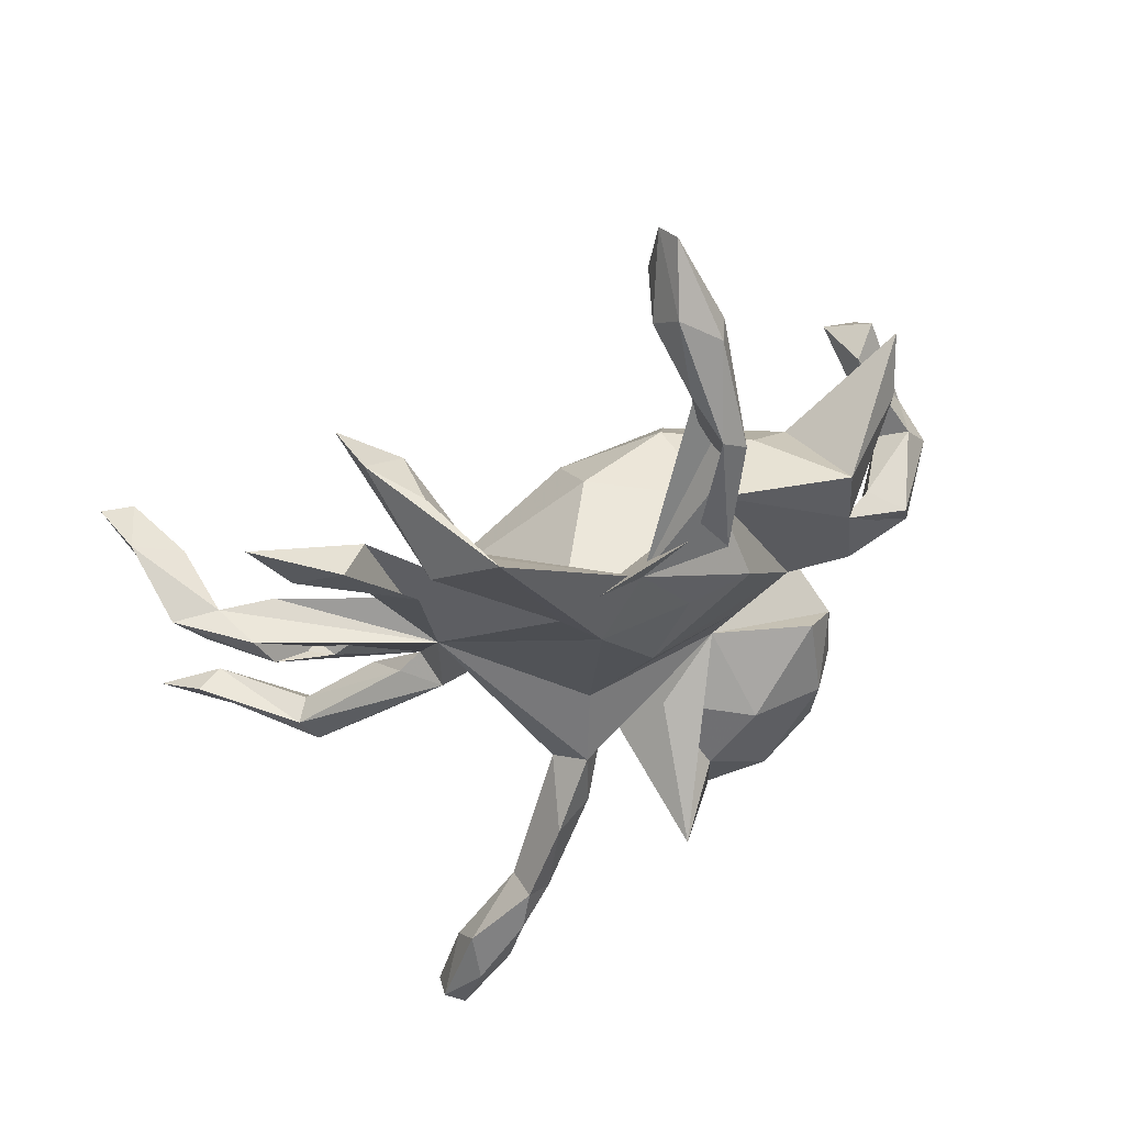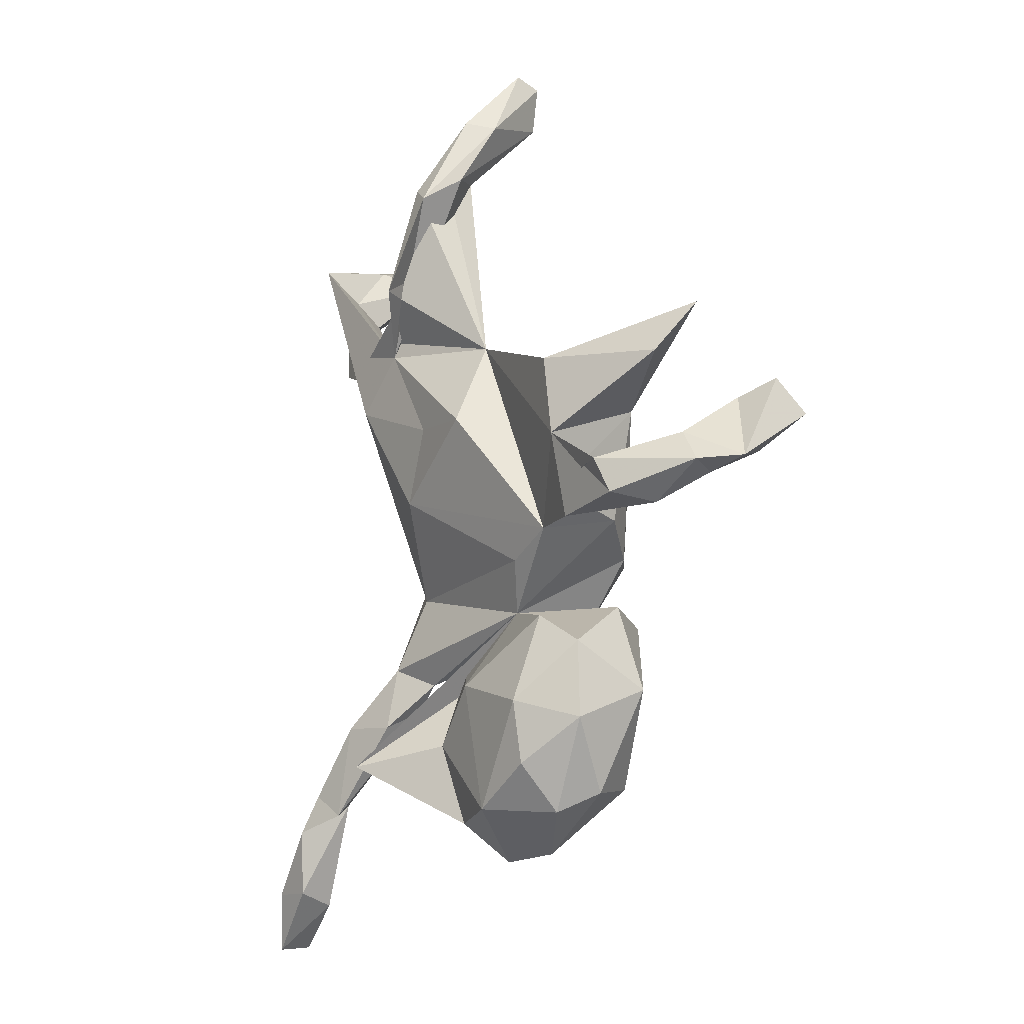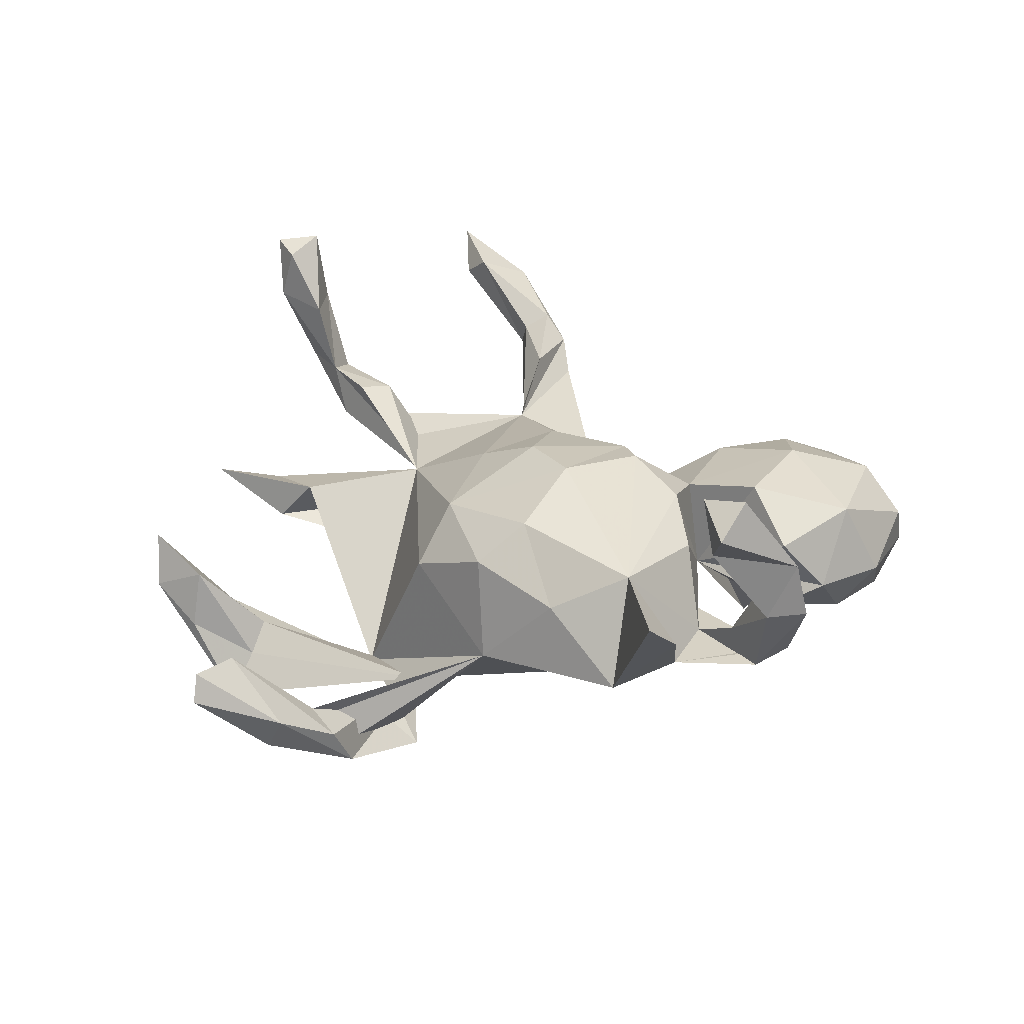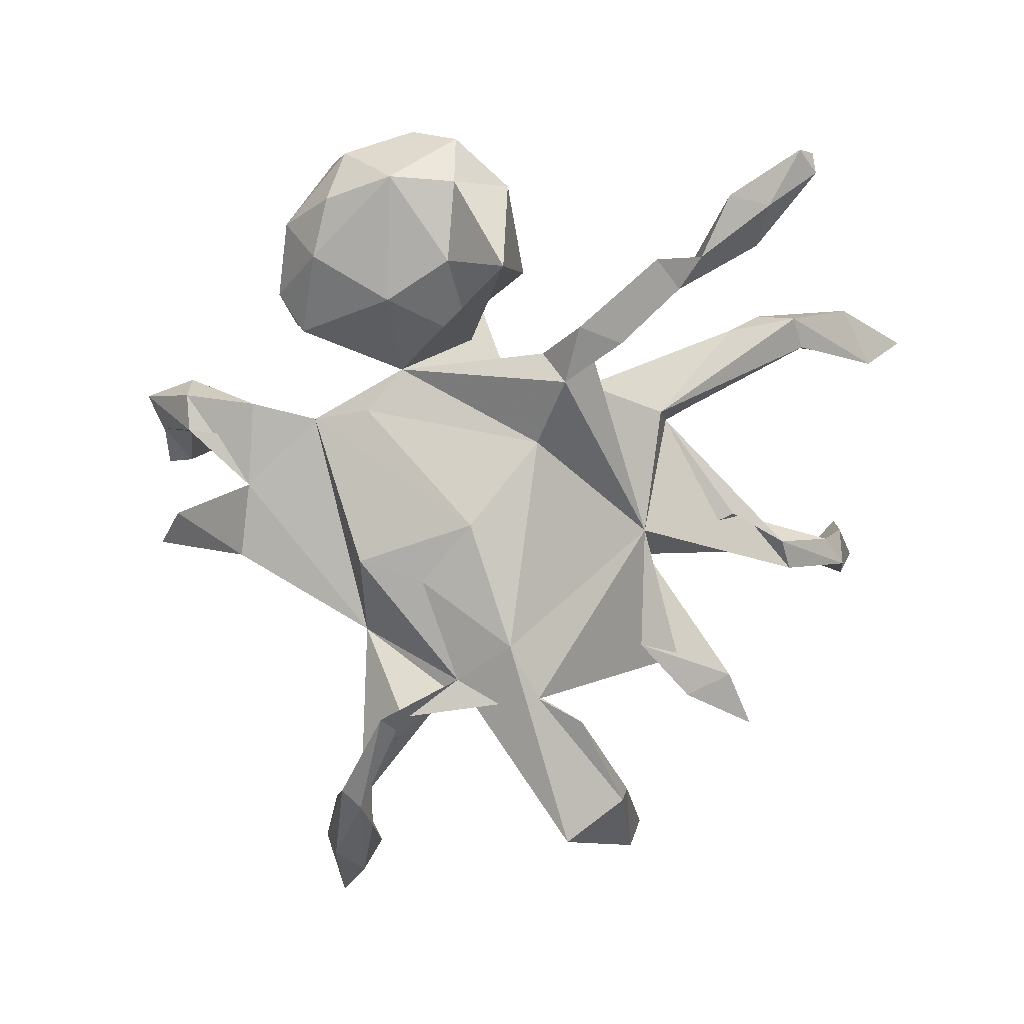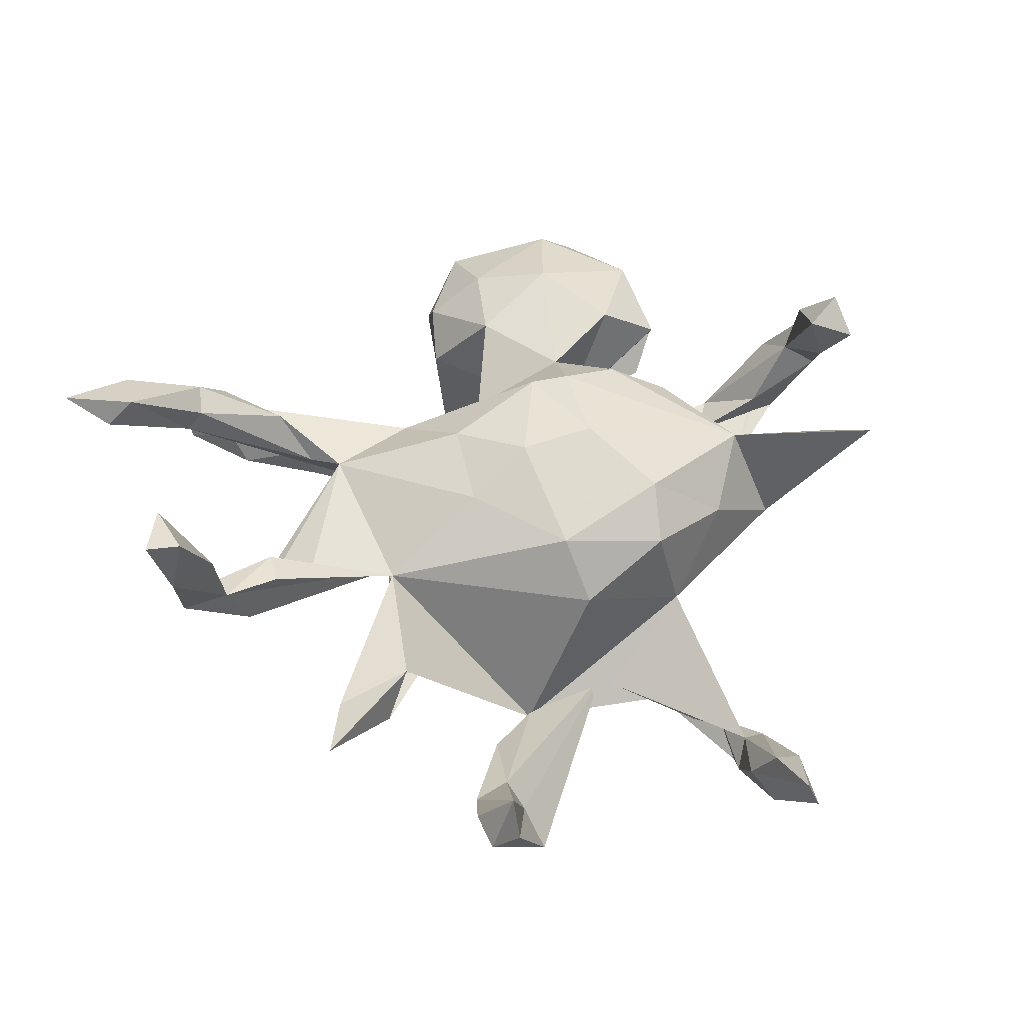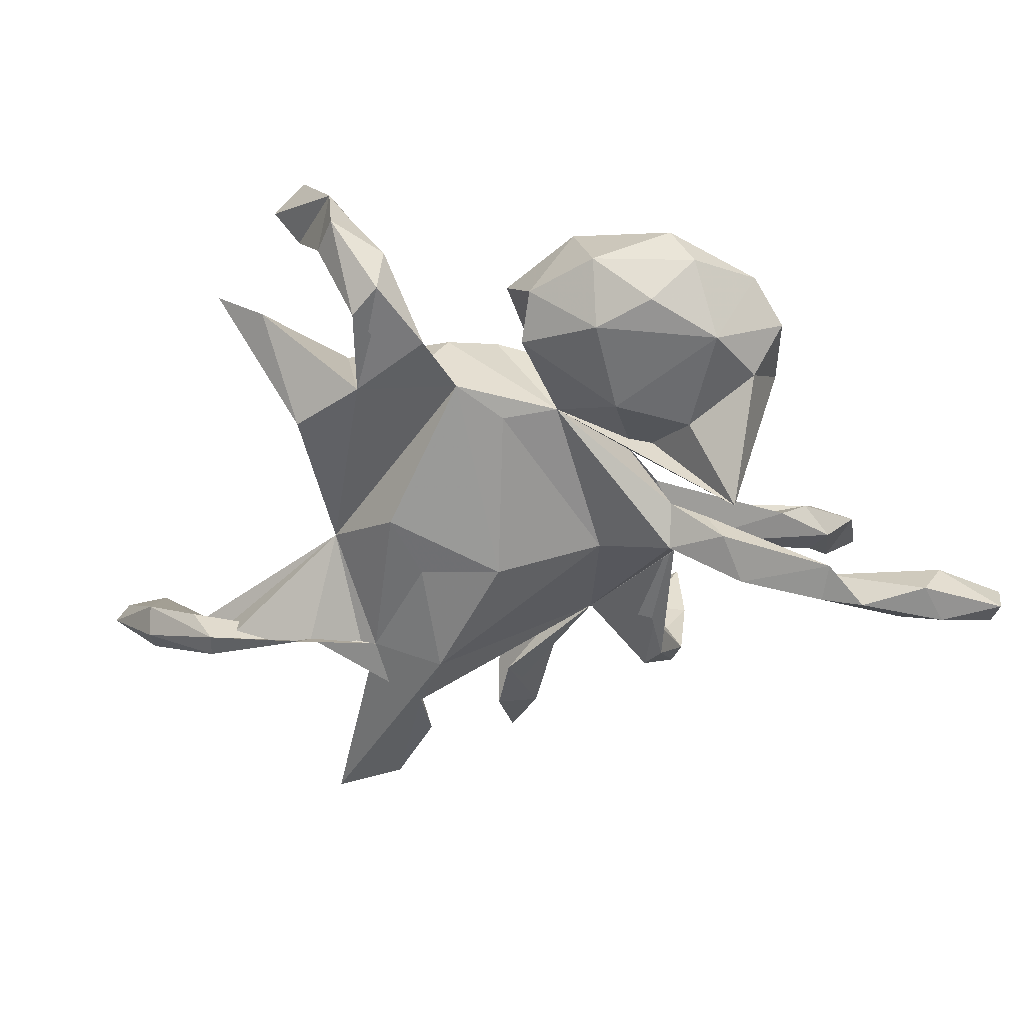
<metadata>
{"format":"obj","ext":"obj","renderer":"f3d","projection":"perspective","resolution":1024,"background":"white","views":[{"elev":54.9,"azim":160.0,"up":"+Y"},{"elev":-12.8,"azim":-108.7,"up":"+Y"},{"elev":26.3,"azim":-128.4,"up":"+Z"},{"elev":-75.0,"azim":-12.0,"up":"+Z"},{"elev":50.0,"azim":151.1,"up":"+Z"},{"elev":-43.5,"azim":-59.7,"up":"+Z"}]}
</metadata>
<code>
v 0.7753 0.07918 0.3862
v 0.7449 0.09555 0.284
v 0.7189 0.08797 0.3712
v 0.7184 0.005541 0.2694
v 0.727 0.02098 0.3952
v 0.5284 0.2639 0.00038
v 0.6607 0.06538 0.265
v -0.07775 0.7537 0.03205
v -0.09316 0.8323 0.03573
v 0.3996 0.2748 0.02785
v -0.1065 0.8484 -0.007241
v -0.6102 0.09032 0.3255
v 0.4292 0.5973 0.01339
v 0.6389 -0.339 0.2815
v 0.7464 -0.3781 0.3121
v 0.7167 0.04198 0.1472
v 0.4105 0.615 -0.07619
v -0.05652 0.7164 -0.04443
v 0.3417 0.566 -0.04486
v -0.5414 0.1185 0.3132
v 0.637 0.04686 0.1412
v -0.5694 0.12 0.2209
v 0.593 0.3574 0.01943
v 0.6879 -0.3363 0.2497
v -0.5893 0.2734 0.1411
v 0.03457 0.2091 0.1119
v -0.6149 0.1457 0.2707
v -0.1059 0.04975 0.1894
v -0.07883 0.7626 -0.0894
v -0.5815 0.02574 0.2494
v 0.5423 0.04866 0.1311
v -0.1318 0.2721 0.07984
v -0.3782 0.1343 0.1058
v 0.4537 0.3074 -0.04135
v 0.0198 0.02569 0.1804
v -0.1109 0.6189 -0.102
v 0.1395 0.04891 0.1289
v 0.5271 -0.009282 0.1225
v 0.5719 -0.003436 0.0408
v -0.1389 0.7284 -0.12
v -0.1637 0.1929 0.1439
v 0.6675 -0.004659 0.126
v 0.5076 -0.349 0.1732
v 0.4886 -0.3909 0.1962
v 0.1014 -0.08785 0.1517
v 0.3246 0.07279 0.03502
v 0.6003 0.04868 0.05631
v -0.6109 -0.02339 0.1498
v 0.3702 0.4808 -0.136
v -0.1614 0.7159 -0.07096
v 0.6142 -0.4286 0.2452
v -0.1664 0.2888 -0.08924
v -0.1357 -0.09069 0.1842
v -0.6497 0.000887 0.1946
v -0.07694 -0.1165 0.175
v 0.4683 -0.03679 0.04256
v 0.304 0.01276 -0.02533
v 0.377 -0.2801 0.1613
v 0.02702 0.2869 0.01647
v -0.08198 0.6485 -0.1438
v 0.3389 0.5851 -0.1426
v -0.2421 -0.09835 0.1427
v -0.5641 0.1909 0.07555
v 0.3075 -0.178 0.08806
v 0.5043 -0.4124 0.121
v 0.5334 -0.36 0.1324
v 0.3574 0.4762 -0.2108
v -0.6607 -0.01512 0.105
v 0.3422 0.2198 -0.06892
v 0.4402 -0.3965 0.1547
v 0.3483 -0.2154 0.086
v 0.1473 -0.2179 0.06471
v -0.2857 0.232 0.03912
v -0.159 0.6089 -0.1352
v -0.01621 -0.224 0.03911
v 0.389 -0.367 0.1069
v 0.2878 -0.2043 0.02343
v -0.3307 -0.04939 0.09119
v -0.4216 0.2023 -0.06949
v 0.1624 0.3053 -0.2396
v -0.1731 -0.1945 0.1091
v -0.3061 -0.2324 0.1424
v -0.5753 0.003968 0.1306
v 0.2806 0.4975 -0.2096
v -0.4332 0.07007 -0.06097
v -0.2498 -0.384 0.1528
v 0.01238 0.311 -0.2092
v 0.296 0.4584 -0.1623
v -0.5803 -0.07276 0.06733
v -0.09796 -0.3436 0.1143
v -0.4008 -0.016 -0.03871
v -0.1118 0.5937 -0.2046
v -0.6206 0.0379 0.09842
v -0.1518 0.5679 -0.2045
v -0.509 0.008789 0.02003
v 0.2686 0.5523 -0.2749
v -0.147 -0.4681 0.1155
v -0.5782 -0.06073 -0.01303
v -0.4065 -0.2151 0.06625
v -0.4543 -0.07735 -0.04426
v -0.07157 0.3978 -0.2213
v -0.4218 -0.3561 0.1042
v 0.1585 0.3024 -0.2312
v 0.2488 0.3348 -0.2338
v -0.2456 -0.1129 -0.06146
v -0.2041 0.1432 -0.1566
v -0.01844 -0.4103 -0.002761
v 0.09113 0.219 -0.2417
v -0.3373 -0.07262 -0.0413
v -0.3213 -0.5122 0.1084
v -0.1099 0.3984 -0.2566
v -0.08571 0.1507 -0.1814
v -0.1999 -0.1966 -0.04161
v -0.4453 -0.2819 -0.01998
v -0.5608 -0.001936 -0.03372
v 0.06598 -0.1337 -0.1273
v -0.05466 -0.4916 0.04409
v -0.02278 0.02688 -0.1878
v -0.08797 -0.2875 -0.0972
v 0.04173 -0.2937 -0.1191
v -0.158 -0.5882 0.05621
v -0.3968 -0.5272 0.03629
v -0.456 -0.4103 -0.02097
v 0.08804 -0.2625 -0.1754
v -0.3929 -0.3791 -0.1146
v 0.09152 -0.3368 -0.1296
v -0.388 -0.2336 -0.0664
v 0.1334 -0.3022 -0.1223
v -0.3766 -0.5592 -0.03293
v -0.07989 -0.5635 -0.04551
v -0.3901 -0.4822 -0.1
v -0.2484 -0.3366 -0.1518
v -0.1879 -0.6274 -0.052
v -0.2666 -0.6183 -0.003151
v -0.0653 -0.4598 -0.2917
v 0.091 -0.3673 -0.1931
v 0.1647 -0.3628 -0.2423
v -0.1586 -0.4294 -0.164
v 0.2456 -0.4954 -0.2225
v -0.2877 -0.5489 -0.1341
v -0.1757 -0.563 -0.1291
v 0.3165 -0.6771 -0.2388
v 0.1909 -0.5205 -0.2563
v 0.2365 -0.4822 -0.2833
v 0.3482 -0.5815 -0.2817
v 0.2588 -0.5472 -0.3077
v 0.3609 -0.6291 -0.2384
v 0.2822 -0.6574 -0.2988
v 0.4081 -0.7509 -0.254
v 0.4139 -0.724 -0.3044
v 0.3775 -0.7571 -0.3136
v 0.3476 -0.657 -0.3234
f 120 126 57
f 128 57 126
f 75 120 57
f 136 126 120
f 105 118 116
f 108 116 118
f 113 105 116
f 109 118 105
f 114 113 127
f 132 127 113
f 85 109 100
f 91 100 109
f 95 100 91
f 115 91 85
f 33 85 91
f 113 114 99
f 102 99 114
f 82 113 99
f 125 114 127
f 83 100 95
f 115 95 91
f 98 100 89
f 83 89 100
f 85 98 115
f 68 115 98
f 100 98 85
f 93 95 115
f 102 122 110
f 134 110 122
f 86 102 110
f 123 122 102
f 114 123 102
f 129 122 123
f 125 123 114
f 82 99 102
f 68 98 89
f 124 57 128
f 137 124 128
f 116 57 124
f 139 128 126
f 124 136 120
f 143 126 136
f 124 120 113
f 75 113 120
f 116 124 113
f 137 136 124
f 107 130 135
f 141 135 130
f 113 107 135
f 117 130 107
f 90 107 113
f 119 113 135
f 132 113 119
f 138 119 135
f 22 27 20
f 12 20 27
f 83 22 20
f 54 27 22
f 30 83 20
f 12 30 20
f 48 83 30
f 79 25 33
f 63 33 25
f 41 28 26
f 35 26 28
f 32 41 26
f 33 28 41
f 50 74 8
f 36 8 74
f 9 50 8
f 94 74 50
f 11 50 9
f 18 9 8
f 55 35 28
f 37 26 35
f 45 37 35
f 46 26 37
f 50 11 40
f 29 40 11
f 94 50 40
f 9 29 11
f 18 29 9
f 60 29 18
f 51 14 44
f 43 44 14
f 15 14 51
f 70 51 44
f 66 14 24
f 15 24 14
f 17 13 49
f 19 49 13
f 38 42 21
f 4 21 42
f 31 38 21
f 56 42 38
f 46 38 31
f 61 19 17
f 13 17 19
f 84 19 61
f 110 121 97
f 117 97 121
f 86 110 97
f 134 121 110
f 109 85 52
f 79 52 85
f 113 109 105
f 109 52 106
f 87 106 52
f 118 109 106
f 130 117 121
f 90 97 117
f 112 118 106
f 90 113 75
f 107 90 117
f 108 118 112
f 87 112 106
f 101 87 111
f 94 111 87
f 80 87 101
f 92 101 111
f 23 10 6
f 46 6 10
f 131 123 125
f 140 131 125
f 129 123 131
f 141 133 140
f 134 140 133
f 138 141 140
f 130 133 141
f 140 134 129
f 122 129 134
f 131 140 129
f 121 134 133
f 132 138 140
f 135 141 138
f 132 140 125
f 127 132 125
f 119 138 132
f 149 147 142
f 139 142 147
f 150 147 149
f 151 149 142
f 148 142 139
f 145 139 147
f 150 145 147
f 144 139 145
f 137 139 144
f 146 144 145
f 128 139 137
f 143 137 144
f 146 139 143
f 126 143 139
f 146 143 144
f 143 136 137
f 151 150 149
f 148 151 142
f 152 150 151
f 145 150 152
f 148 152 151
f 146 145 152
f 146 152 148
f 146 148 139
f 2 21 7
f 4 7 21
f 3 2 7
f 16 21 2
f 5 7 4
f 51 24 15
f 4 16 2
f 47 21 16
f 16 4 42
f 39 16 42
f 1 2 3
f 5 3 7
f 1 5 4
f 1 4 2
f 1 3 5
f 65 24 51
f 34 10 23
f 39 47 16
f 64 47 39
f 56 39 42
f 57 21 47
f 57 31 21
f 34 23 6
f 54 12 27
f 36 18 8
f 52 59 80
f 46 80 59
f 59 32 26
f 46 59 26
f 52 32 59
f 73 41 32
f 73 33 41
f 53 28 33
f 93 22 83
f 69 34 6
f 57 34 69
f 72 45 55
f 35 55 45
f 75 72 55
f 64 45 72
f 53 55 28
f 73 32 52
f 75 55 53
f 81 75 53
f 62 53 33
f 79 33 73
f 78 62 33
f 81 53 62
f 54 48 30
f 89 83 48
f 79 63 25
f 12 54 30
f 68 48 54
f 22 93 54
f 68 54 93
f 46 69 6
f 17 49 67
f 104 67 49
f 96 17 67
f 80 96 67
f 61 17 96
f 84 61 96
f 87 84 96
f 64 39 56
f 46 64 56
f 92 94 40
f 60 18 36
f 52 60 36
f 87 36 74
f 64 46 37
f 37 45 64
f 92 29 60
f 10 80 46
f 71 64 58
f 70 58 64
f 76 70 64
f 44 58 70
f 71 58 43
f 44 43 58
f 66 71 43
f 66 43 14
f 65 51 70
f 76 65 70
f 92 40 29
f 90 81 86
f 82 86 81
f 97 90 86
f 75 81 90
f 113 82 81
f 102 86 82
f 79 73 52
f 94 87 74
f 52 36 87
f 101 52 80
f 111 94 92
f 52 92 60
f 76 64 72
f 57 64 77
f 71 77 64
f 88 84 87
f 108 87 96
f 46 56 38
f 64 57 47
f 57 10 34
f 88 49 19
f 66 24 65
f 57 46 31
f 80 10 57
f 46 57 69
f 84 88 19
f 104 49 88
f 103 88 87
f 80 103 87
f 104 88 103
f 80 104 103
f 104 80 67
f 108 96 80
f 68 93 115
f 89 48 68
f 93 83 95
f 85 33 63
f 79 85 63
f 91 78 33
f 109 78 91
f 113 81 62
f 78 113 62
f 109 113 78
f 87 108 112
f 72 75 57
f 57 116 108
f 57 108 80
f 133 130 121
f 92 52 101
f 77 72 57
f 76 72 77
f 66 77 71
f 65 76 77
f 65 77 66

</code>
